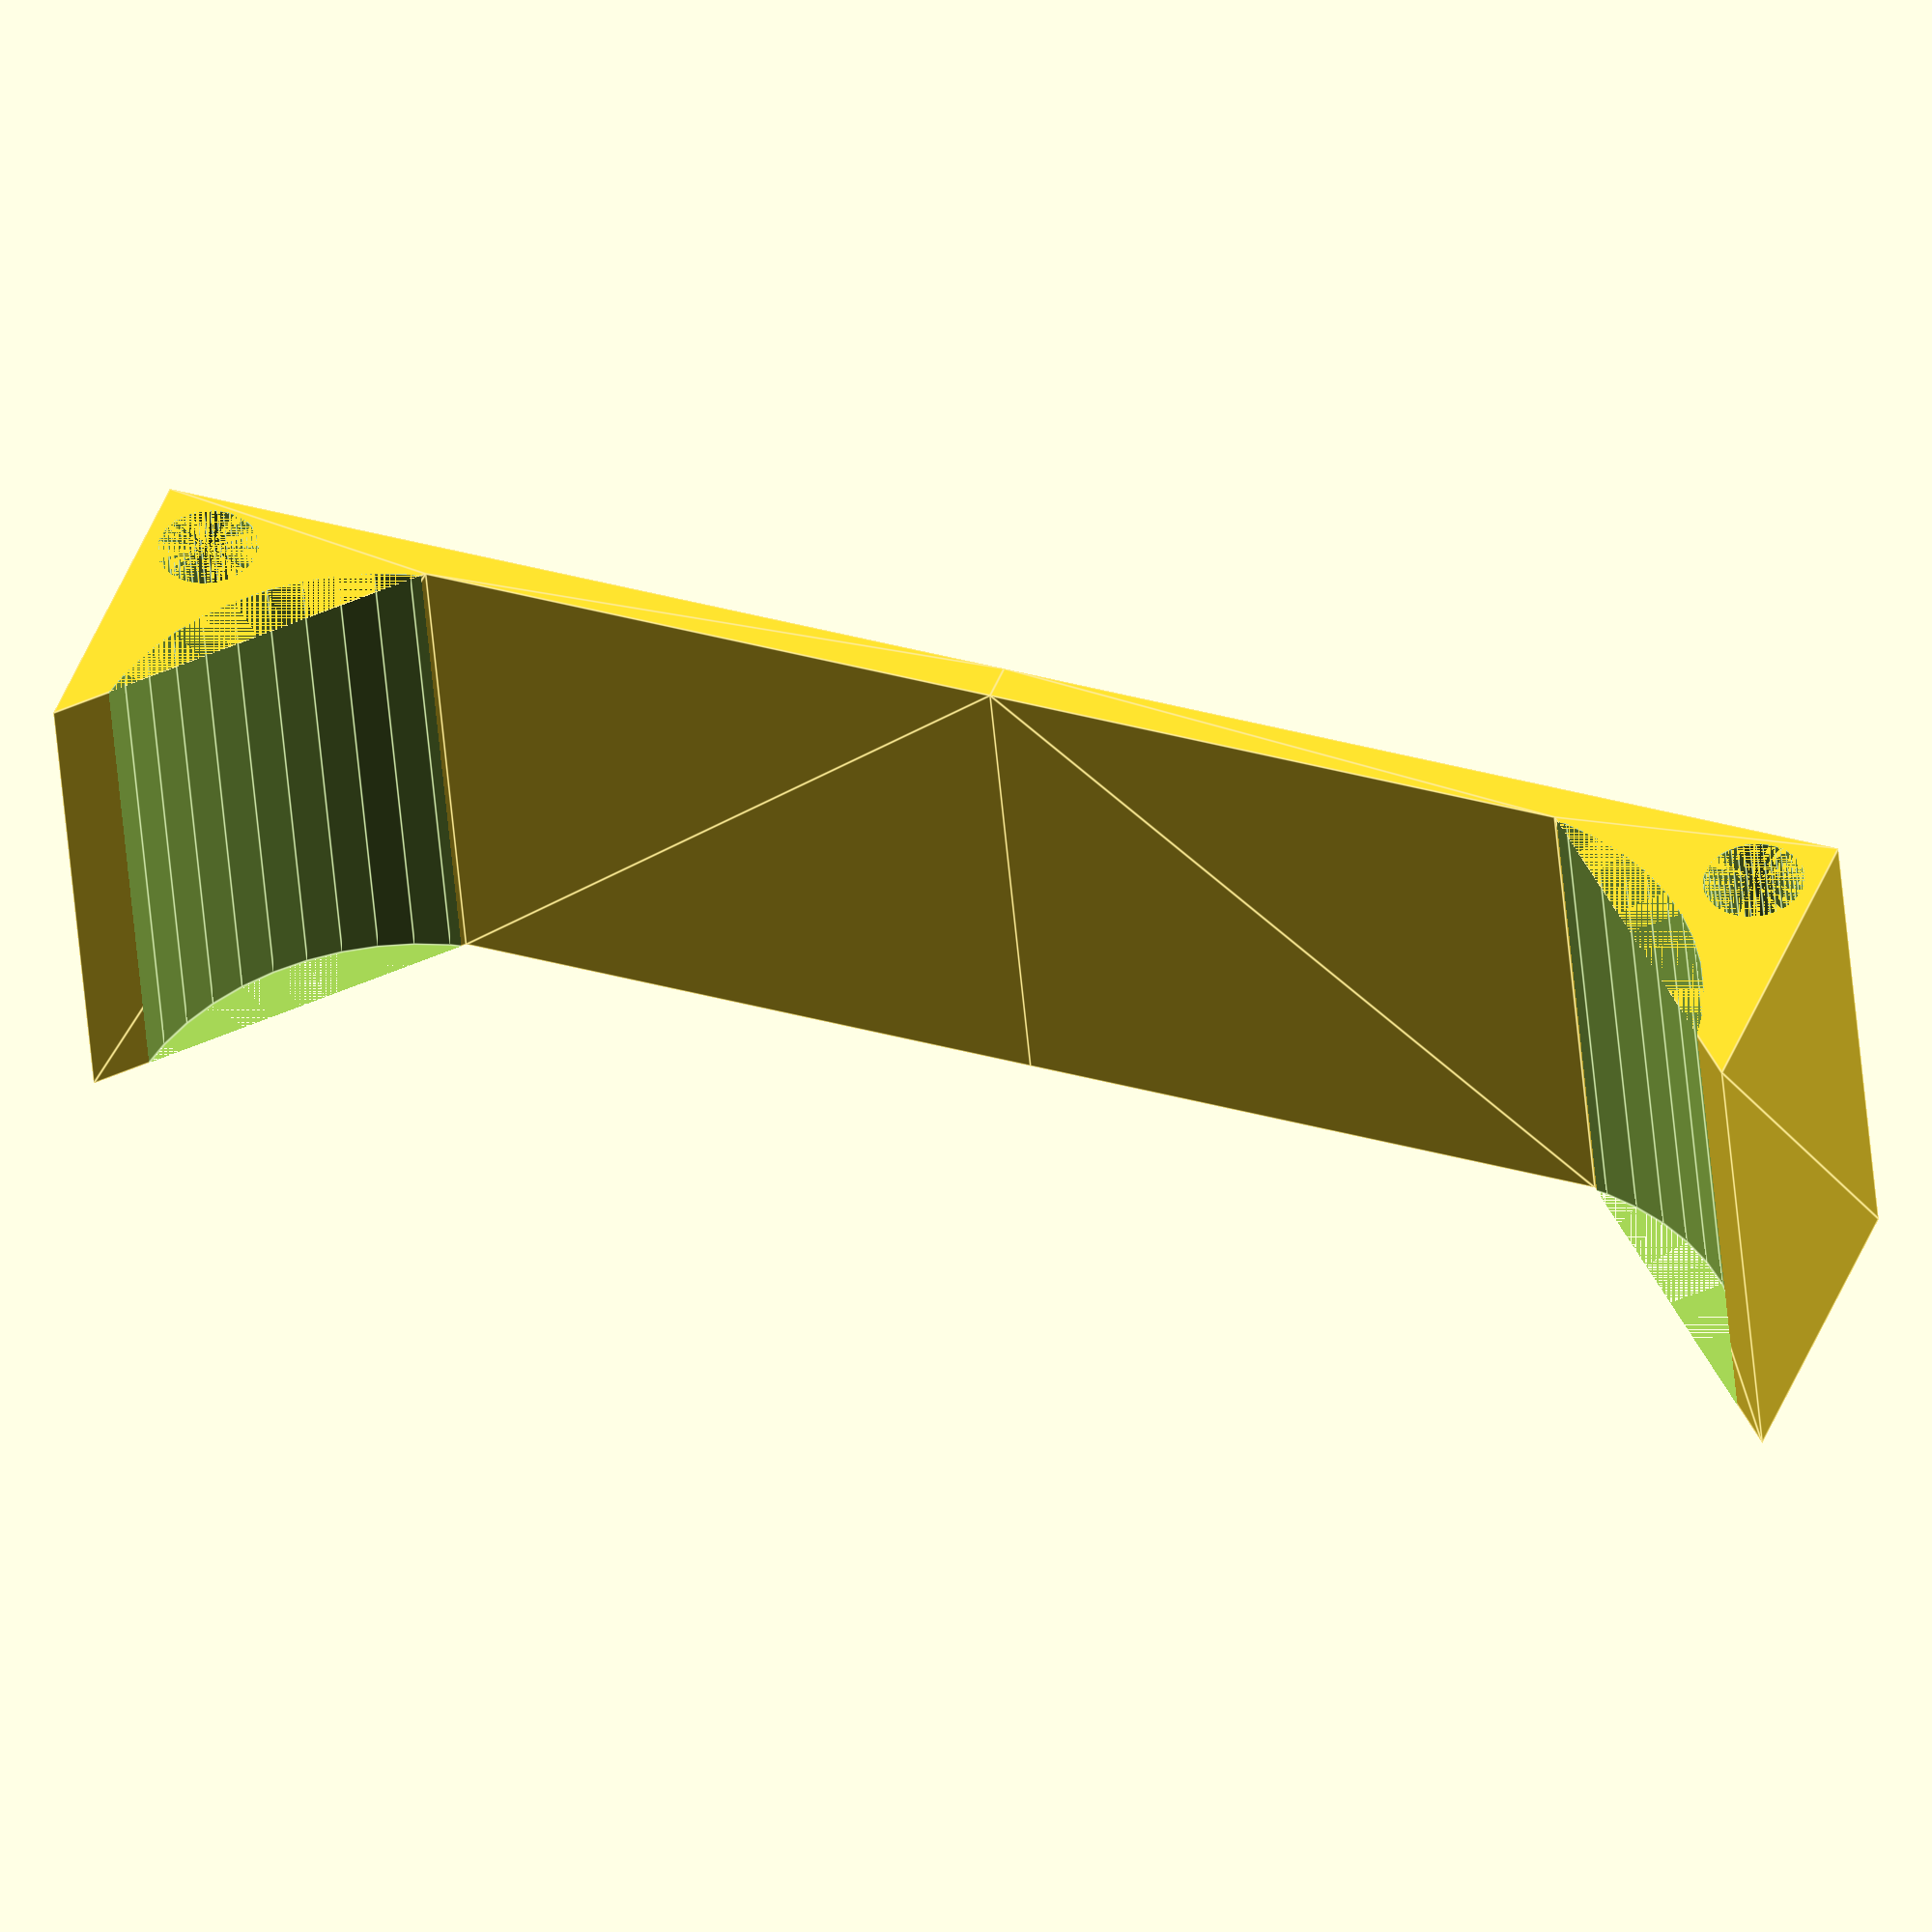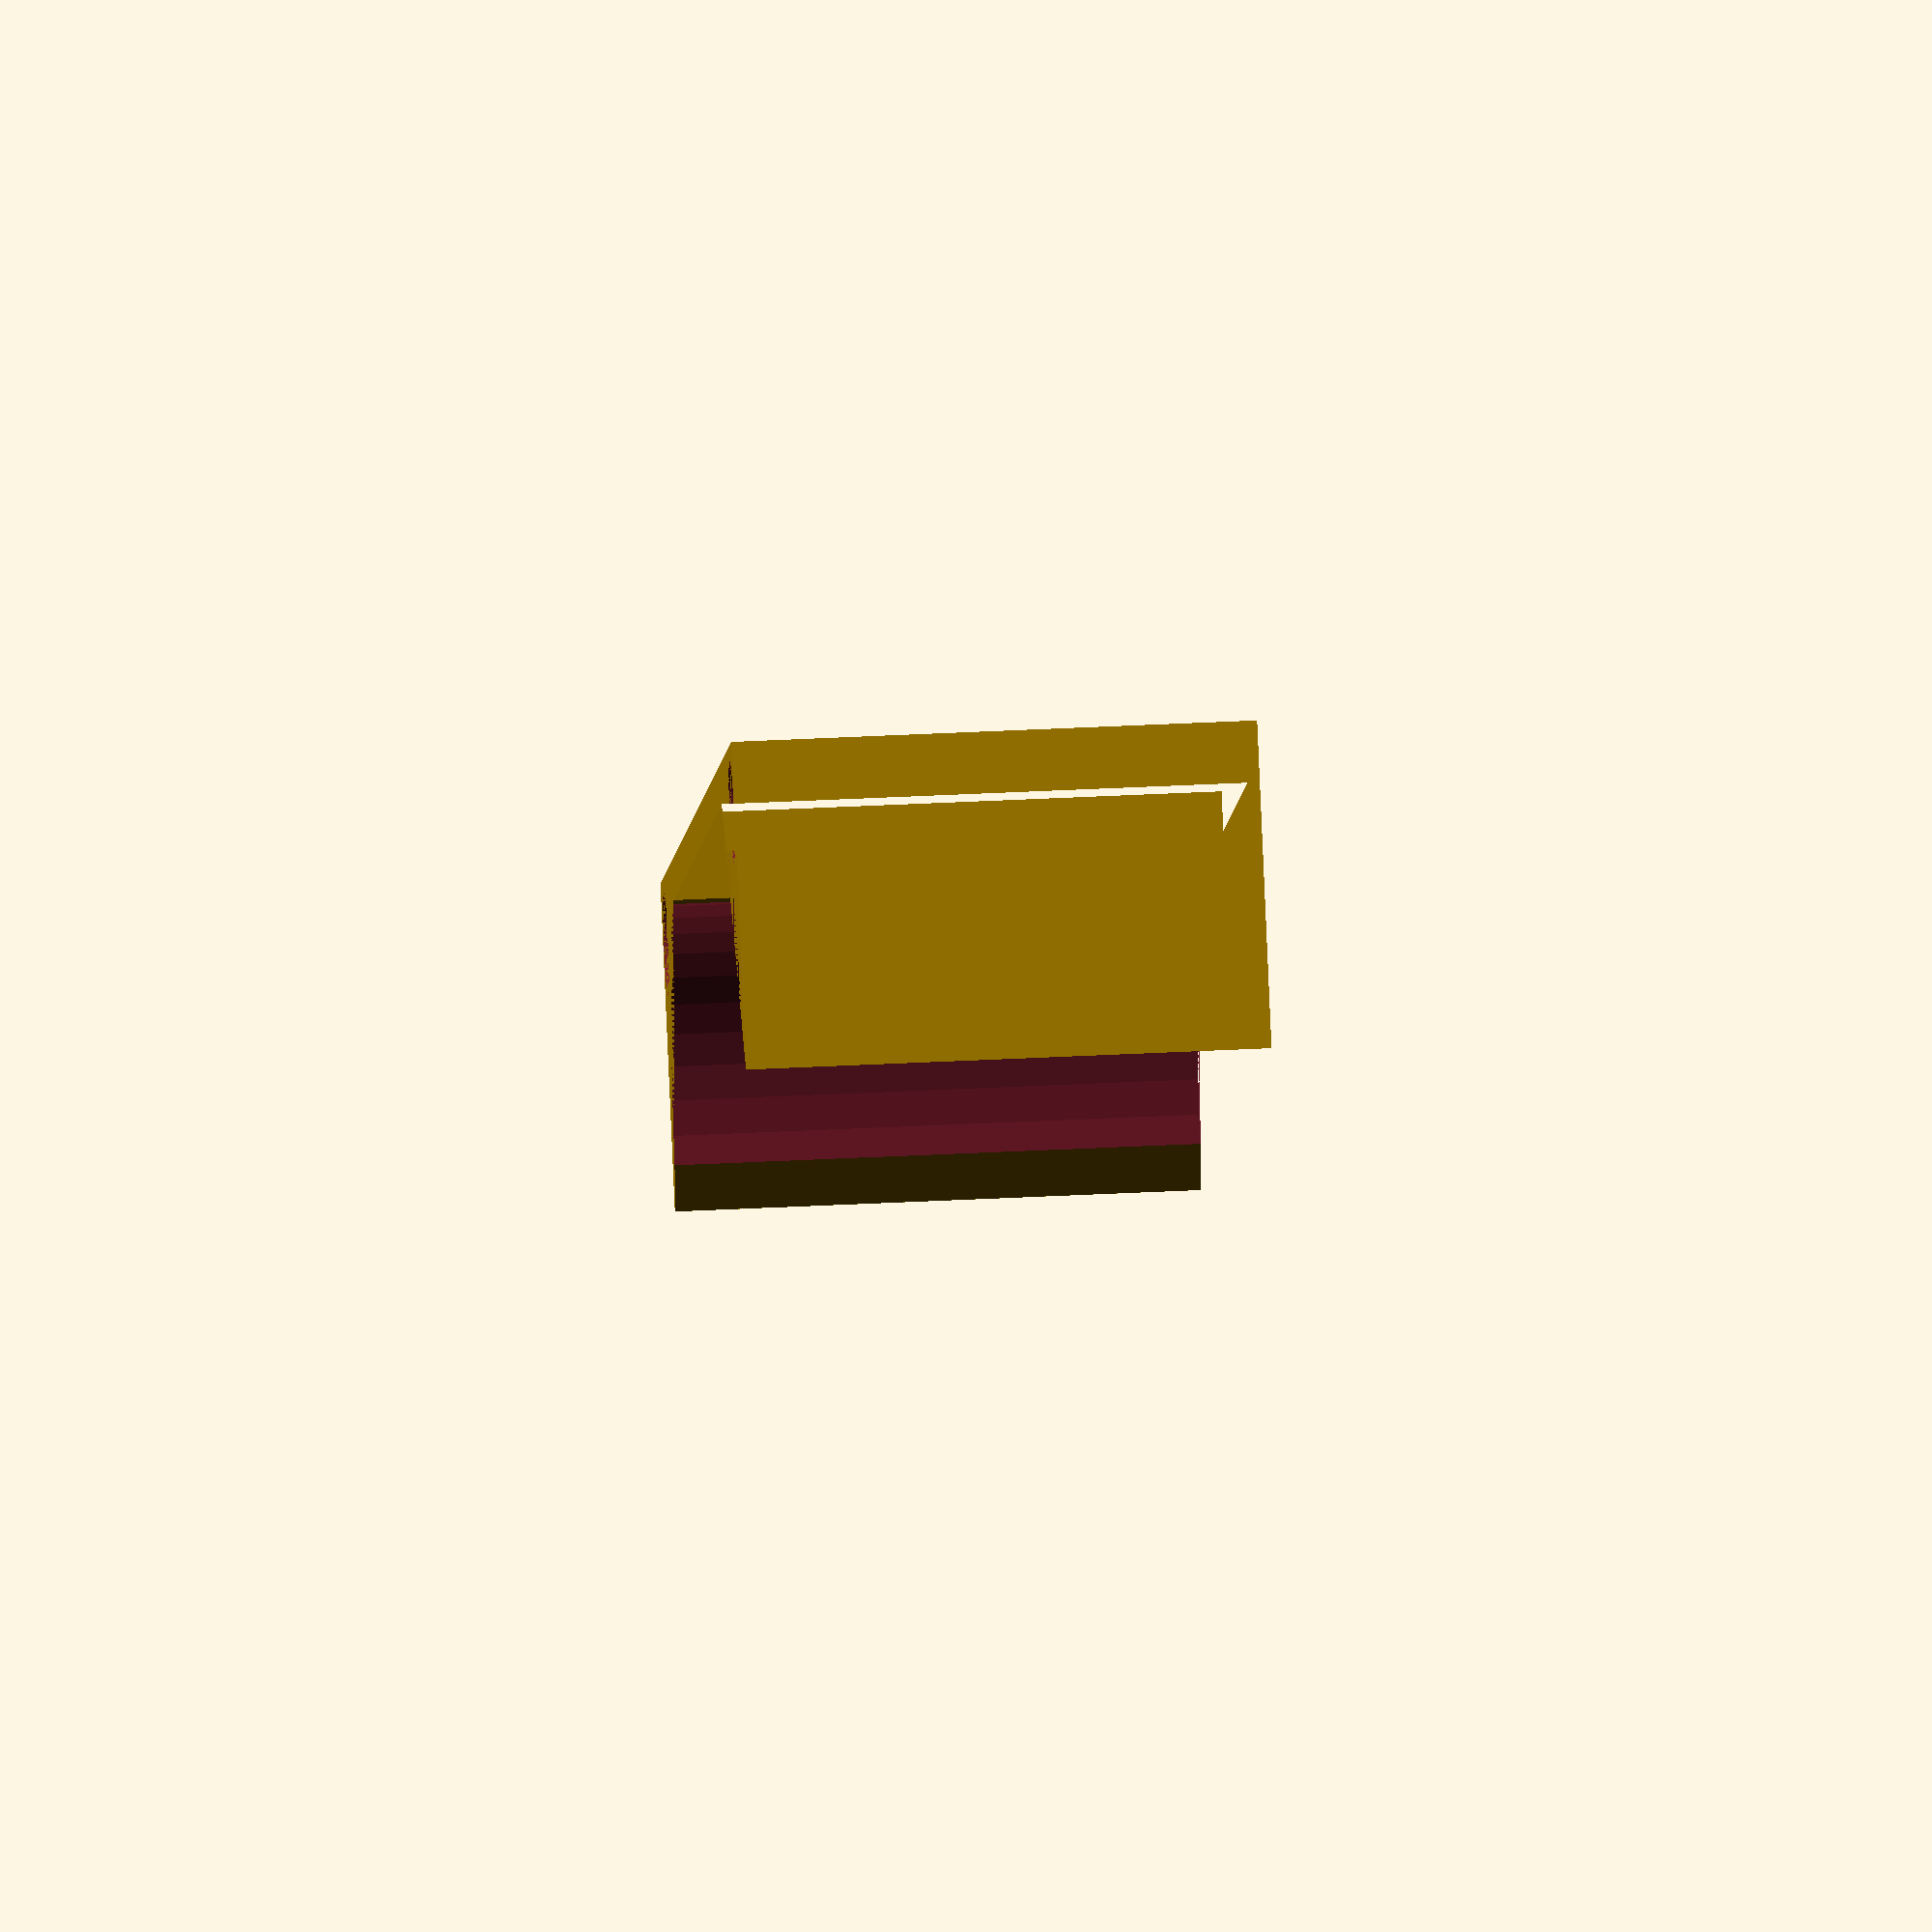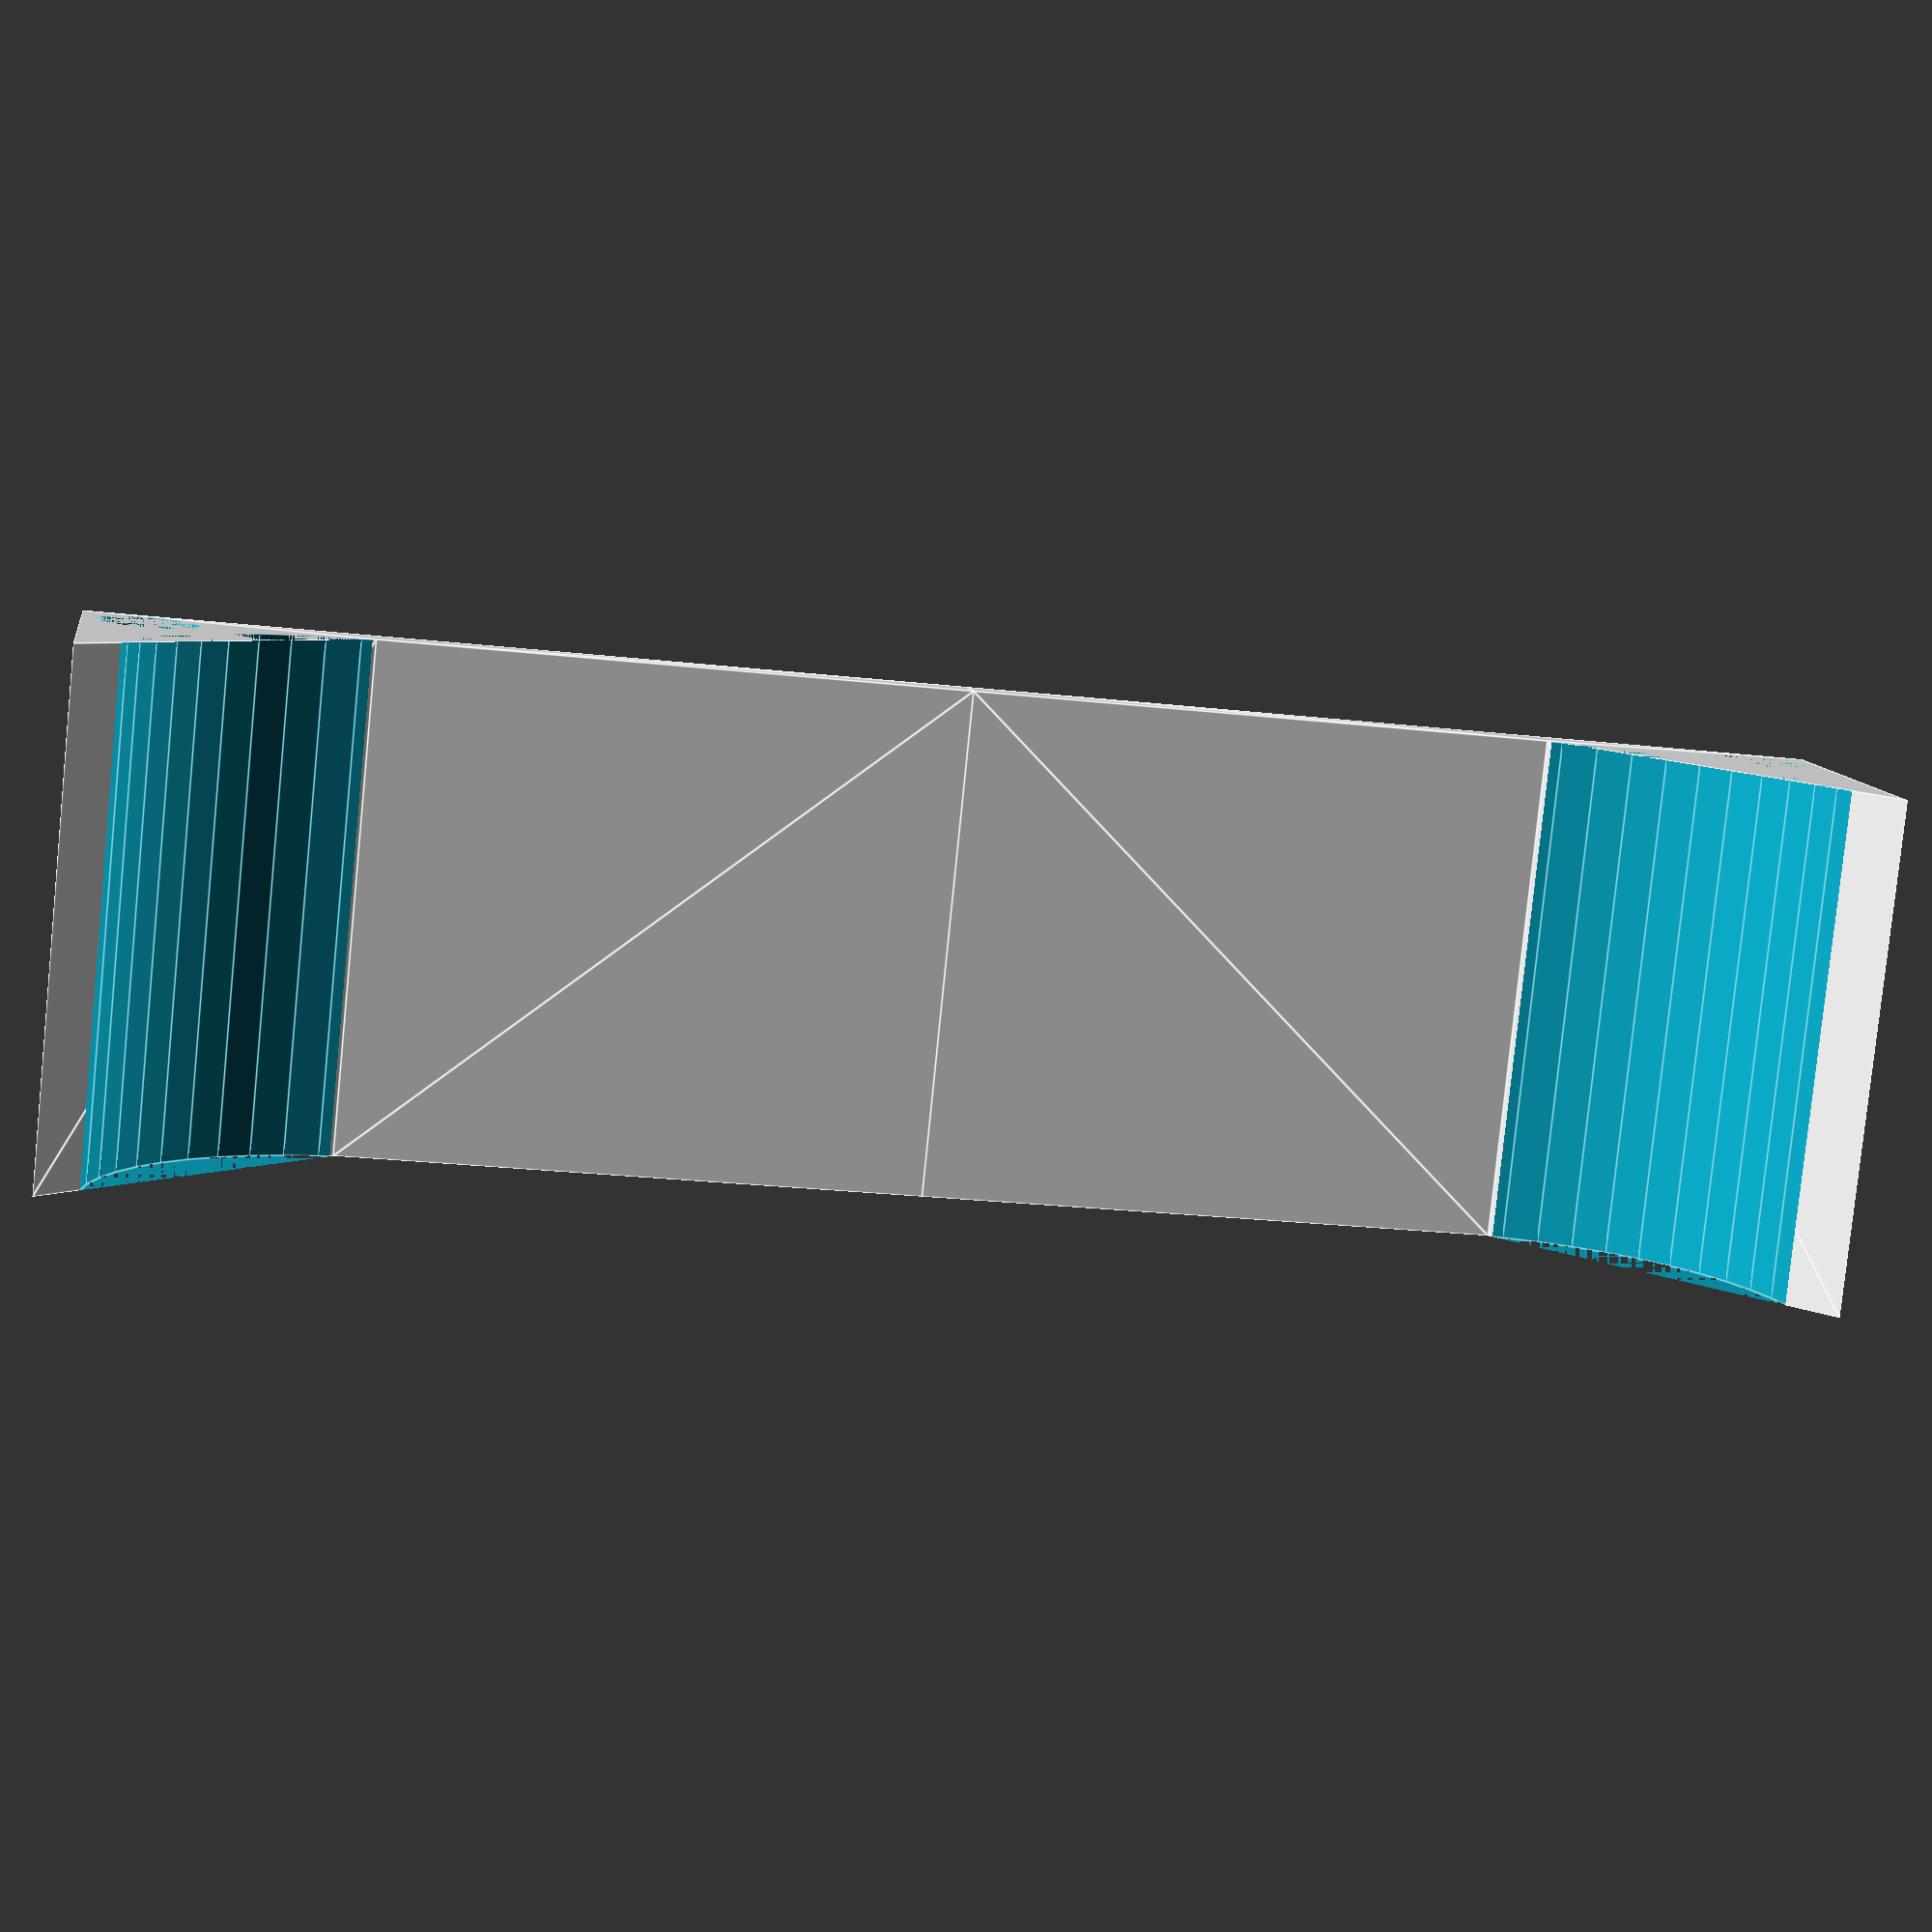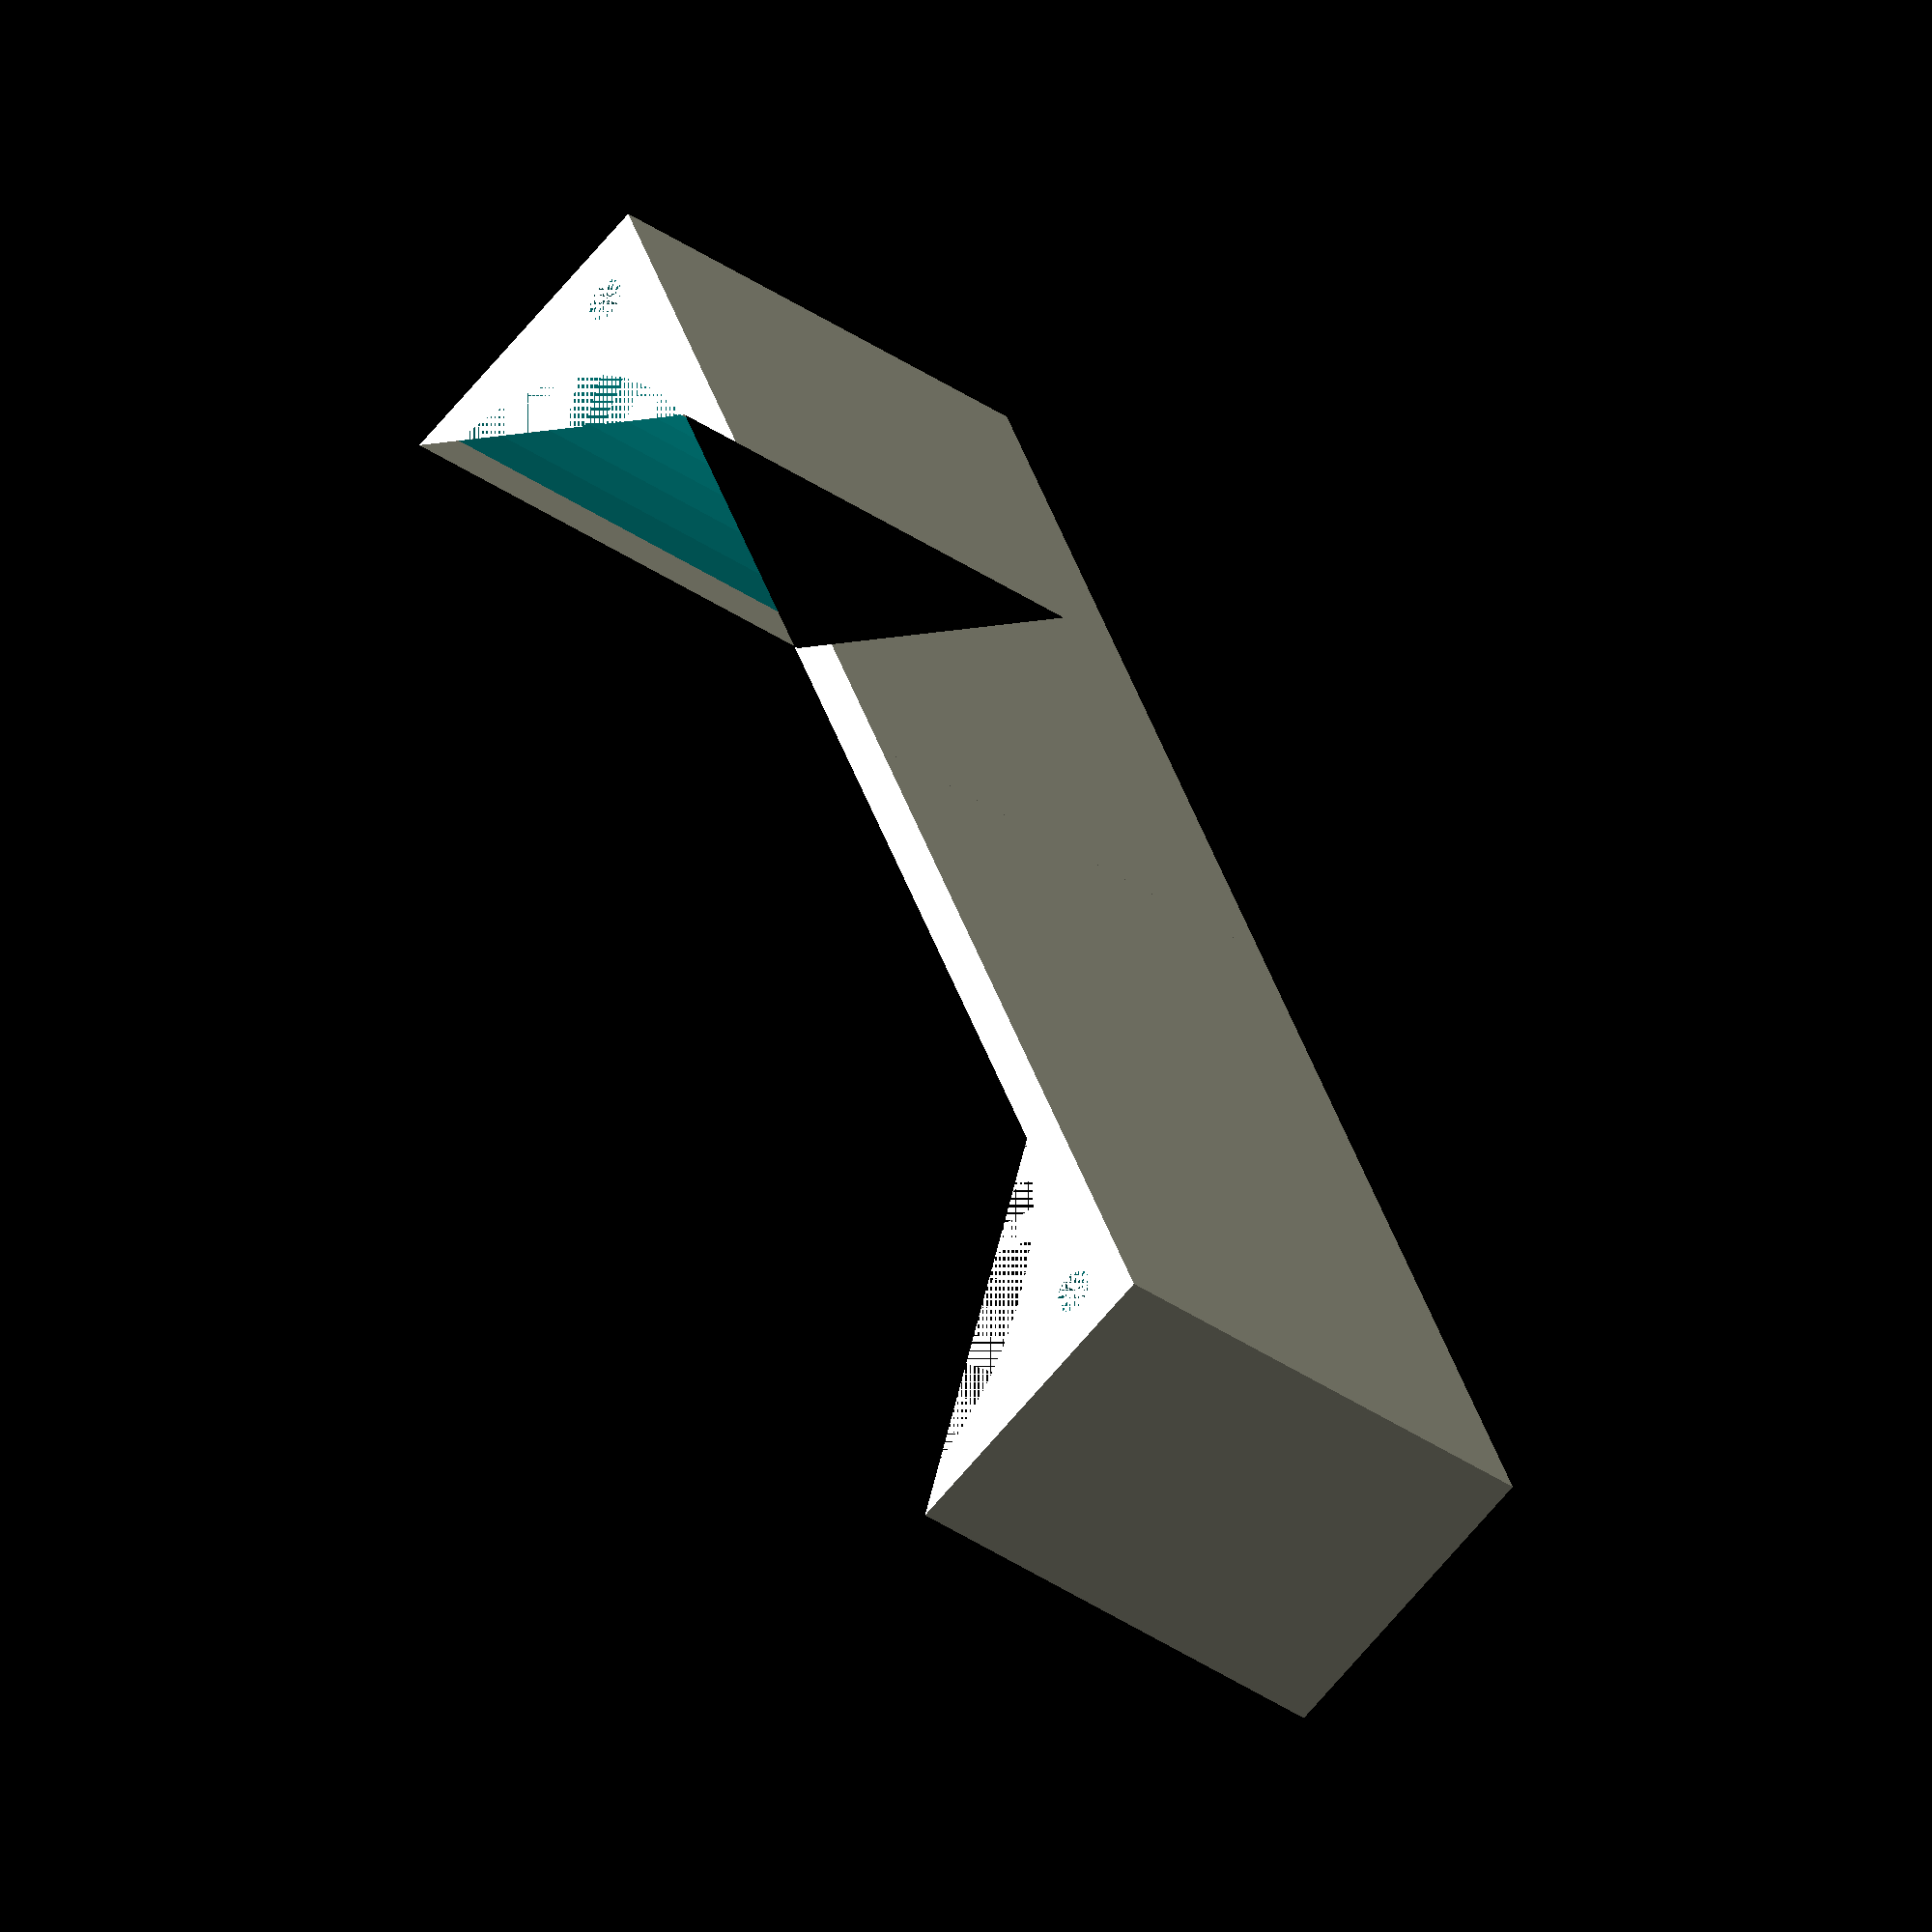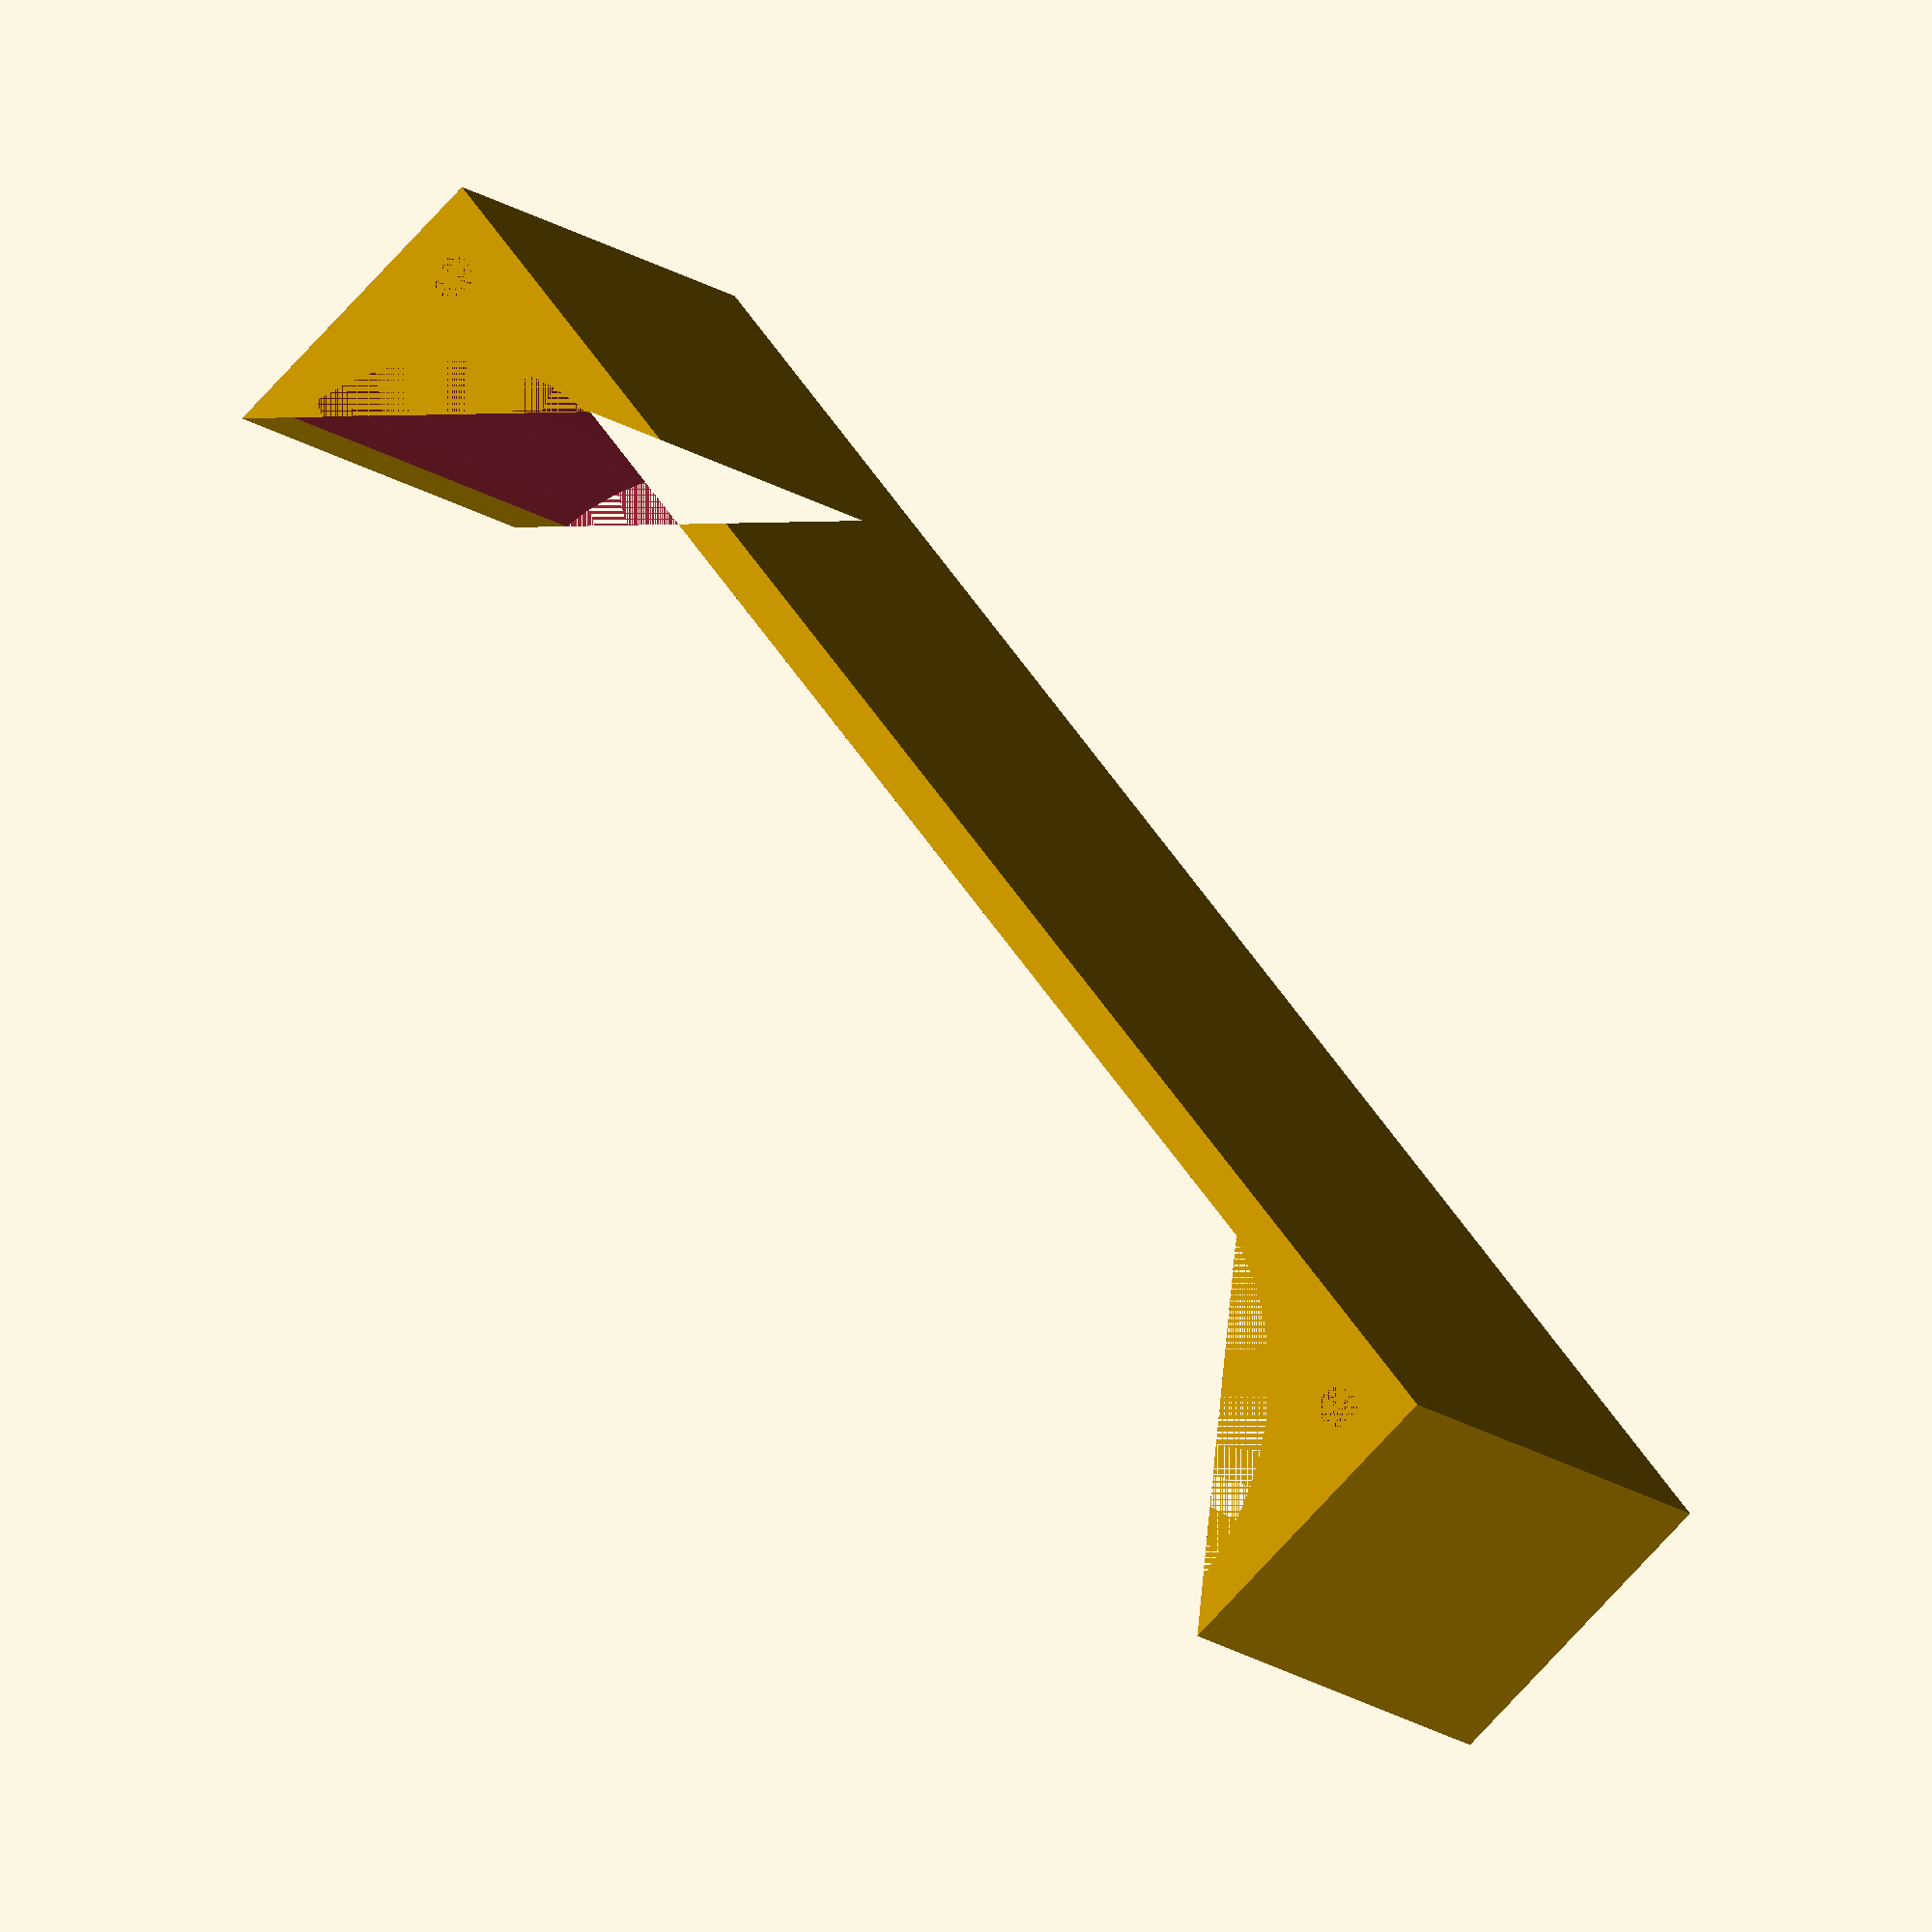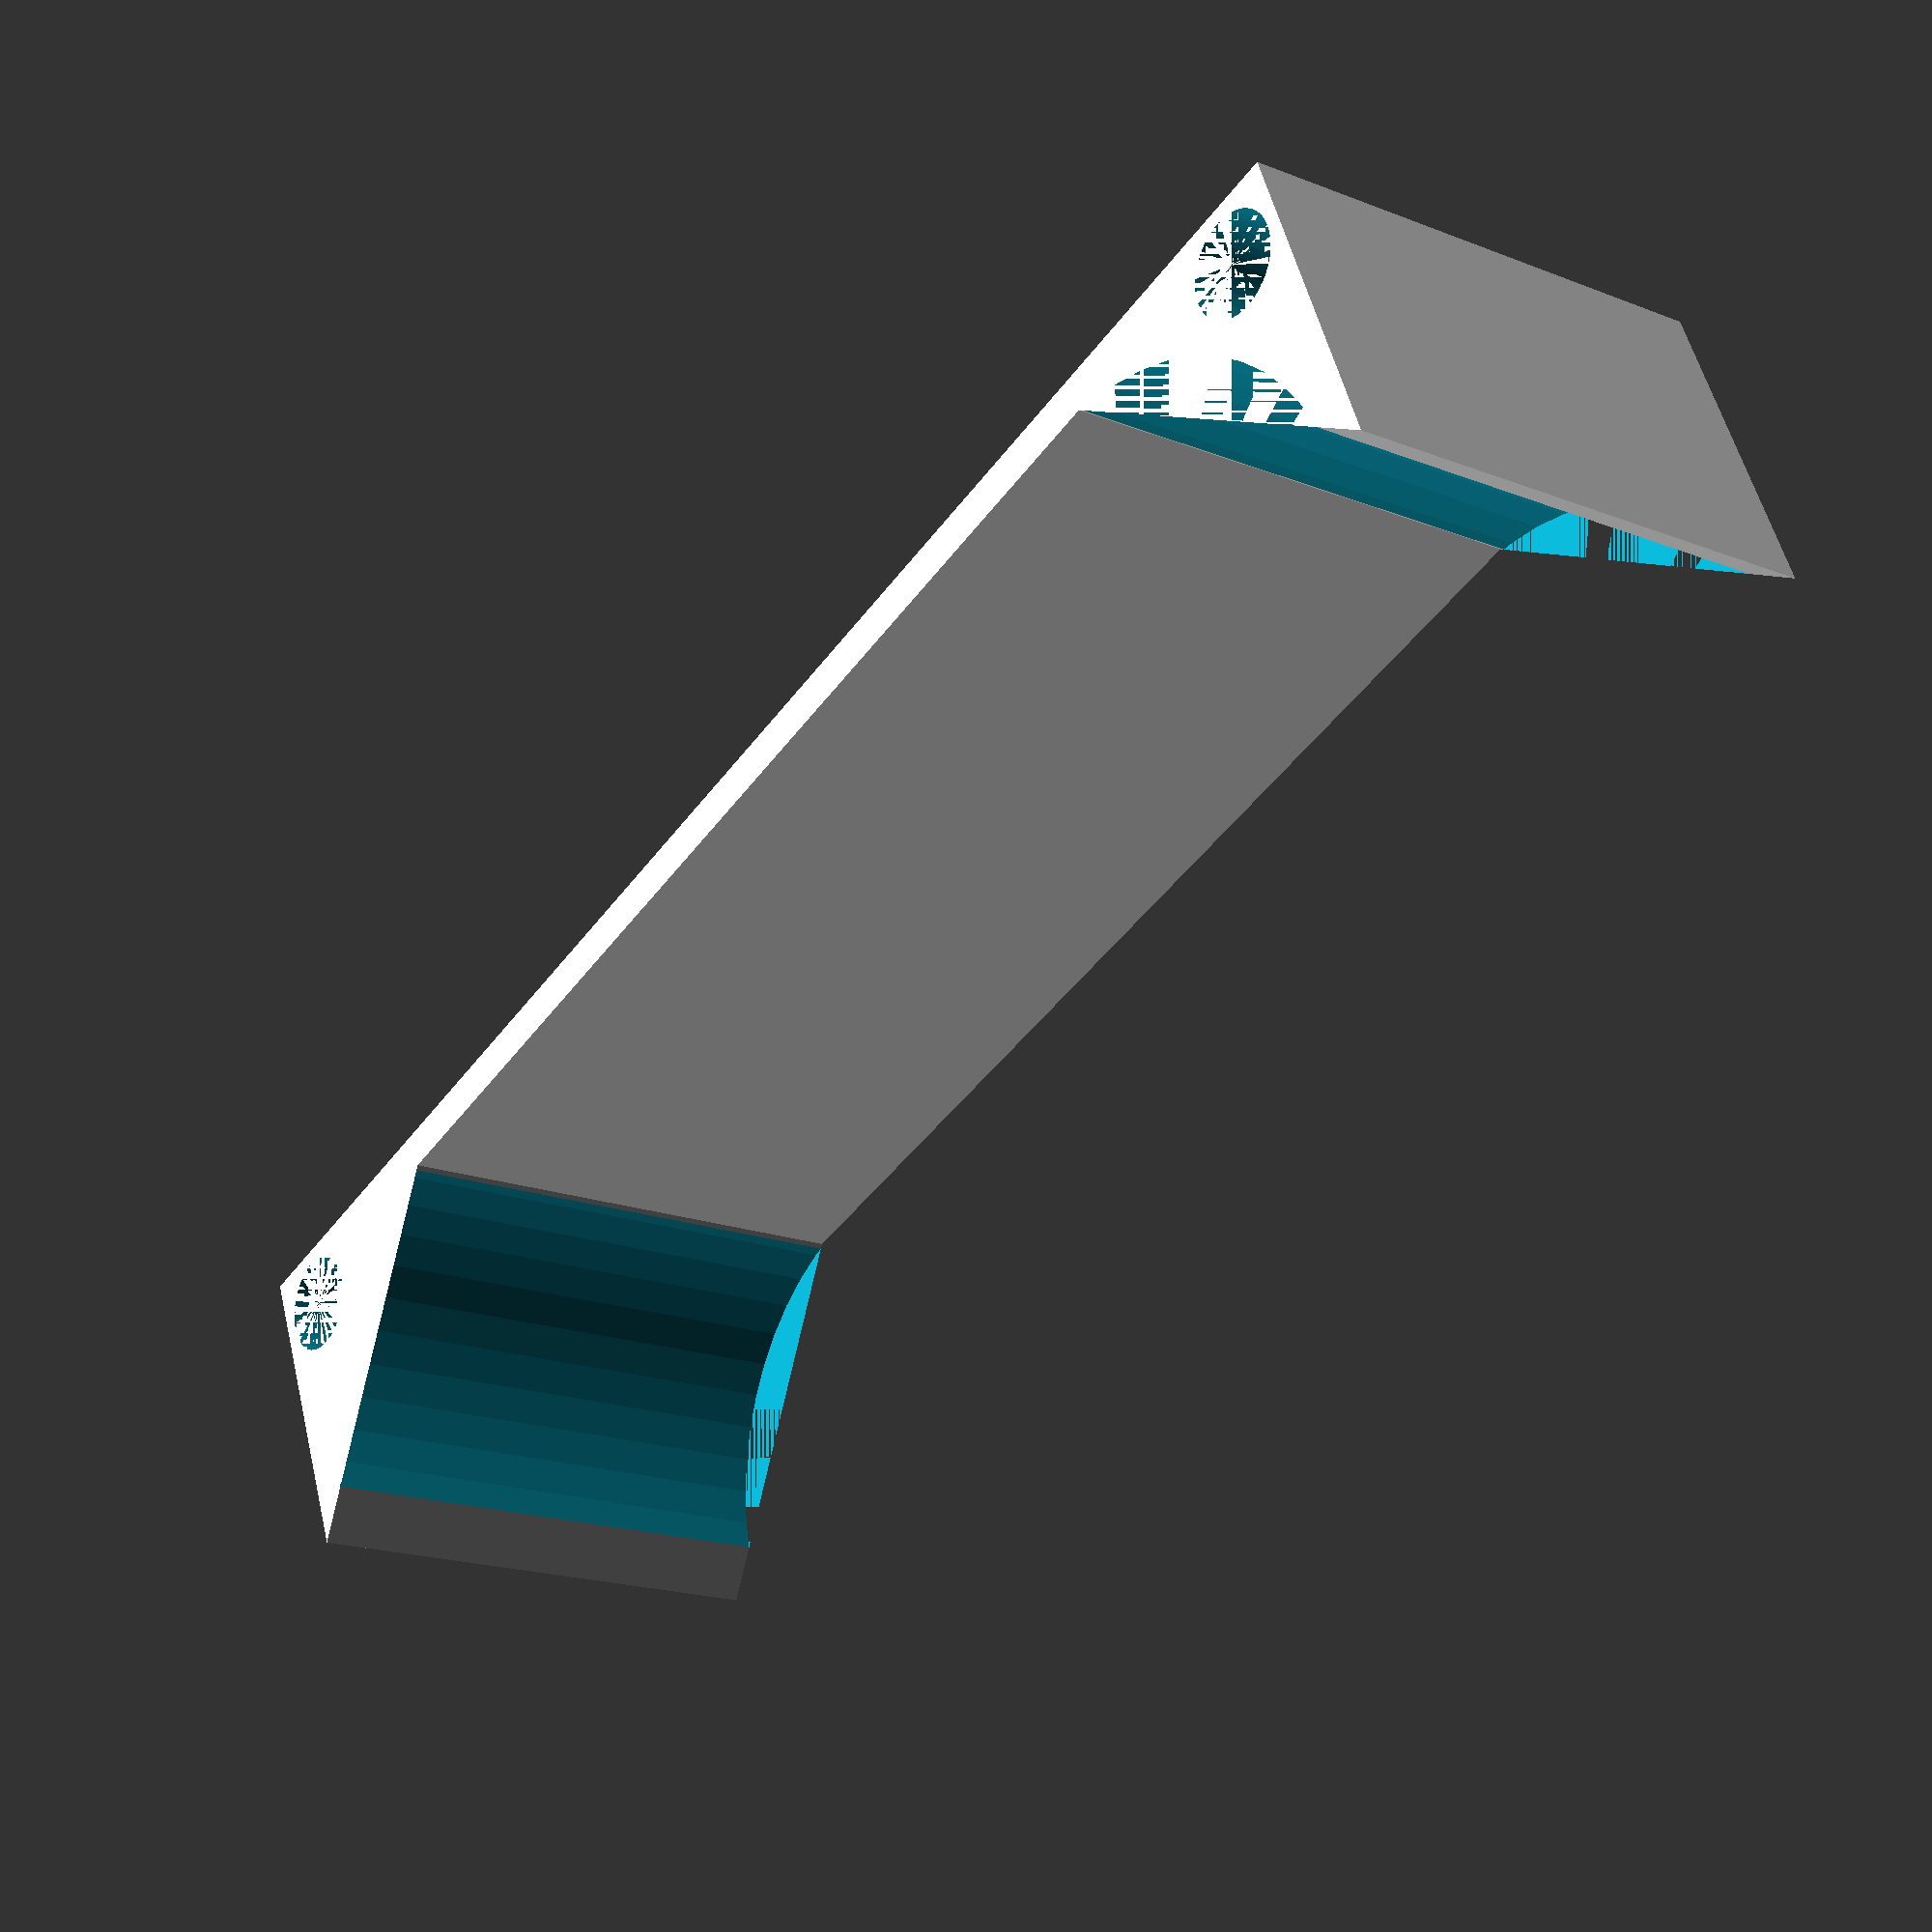
<openscad>
$fn=50;

// length of the small wall piece facing the sides. Technically also the beginnings
// of the longer wall, but there it's swallowed by the wall anyway.
outside_wall_length=25;
// screw length without thread and head
// 26 works fine for the 30mm screws included with the radiator -
// assuming you used the 35mm screws for fan mounting.
screw_height=26;
// diameter with a bit of tolerance. 3.4 gives a nice fit for M3 screws
screw_diameter=3.4;
// 7.8 should be a good fit for M3 screws
screw_head_diameter=7.8;
// total height of this thing
leg_height=40;
// offset of the center of the screw hole from the sides of the leg
// 5 works well to have a slight rim around the head of a M3 screw
// while not overlapping with radiator finns
hole_offset=5;
// distance between the two mounting holes. 135-136 seems to be
// the right distance for 140mm fan mounts.
hole_distance=136;
// thickness of the wall connecting the two corners
wall_width=3;
// the radious of the round cutout of the side triangles. 22 pretty much matches
// the shroud of alphacool radiators
inner_cutout_r=22;

// this builds supports for one corner with a wall section to the
// middle of the radiator
module fan_corner_support(){
  difference(){
    linear_extrude(height=leg_height){
      polygon(points=[[0,0],[outside_wall_length,0],[0,outside_wall_length]], paths=[[0,1,2]],convexity=10);
      square(size=[hole_distance/2,wall_width], center=false);
    }
    translate([hole_offset, hole_offset, 0]){
      cylinder(r=screw_diameter/2,h=screw_height);
      translate([0,0,screw_height]){
        cylinder(r=screw_head_diameter/2,leg_height-screw_height);
      }
    }
    translate([outside_wall_length,outside_wall_length,0]){
      cylinder(r=inner_cutout_r,h=leg_height);
    }
  }
}

// this just mirrors and moves a second corner support, generating a full
// leg mountable on two corners with a thin wall, suitable for the legs
// left and right of the radiator
module fan_side_support(){
  fan_corner_support();

  translate([hole_distance,0,0]){
    mirror([1,0,0]){fan_corner_support();}
  }
}

fan_side_support();

</openscad>
<views>
elev=44.9 azim=200.8 roll=4.4 proj=o view=edges
elev=316.5 azim=132.0 roll=86.6 proj=o view=solid
elev=261.3 azim=351.3 roll=185.8 proj=p view=edges
elev=213.7 azim=294.0 roll=314.0 proj=o view=solid
elev=194.0 azim=308.6 roll=328.8 proj=o view=solid
elev=198.3 azim=337.6 roll=127.5 proj=p view=wireframe
</views>
